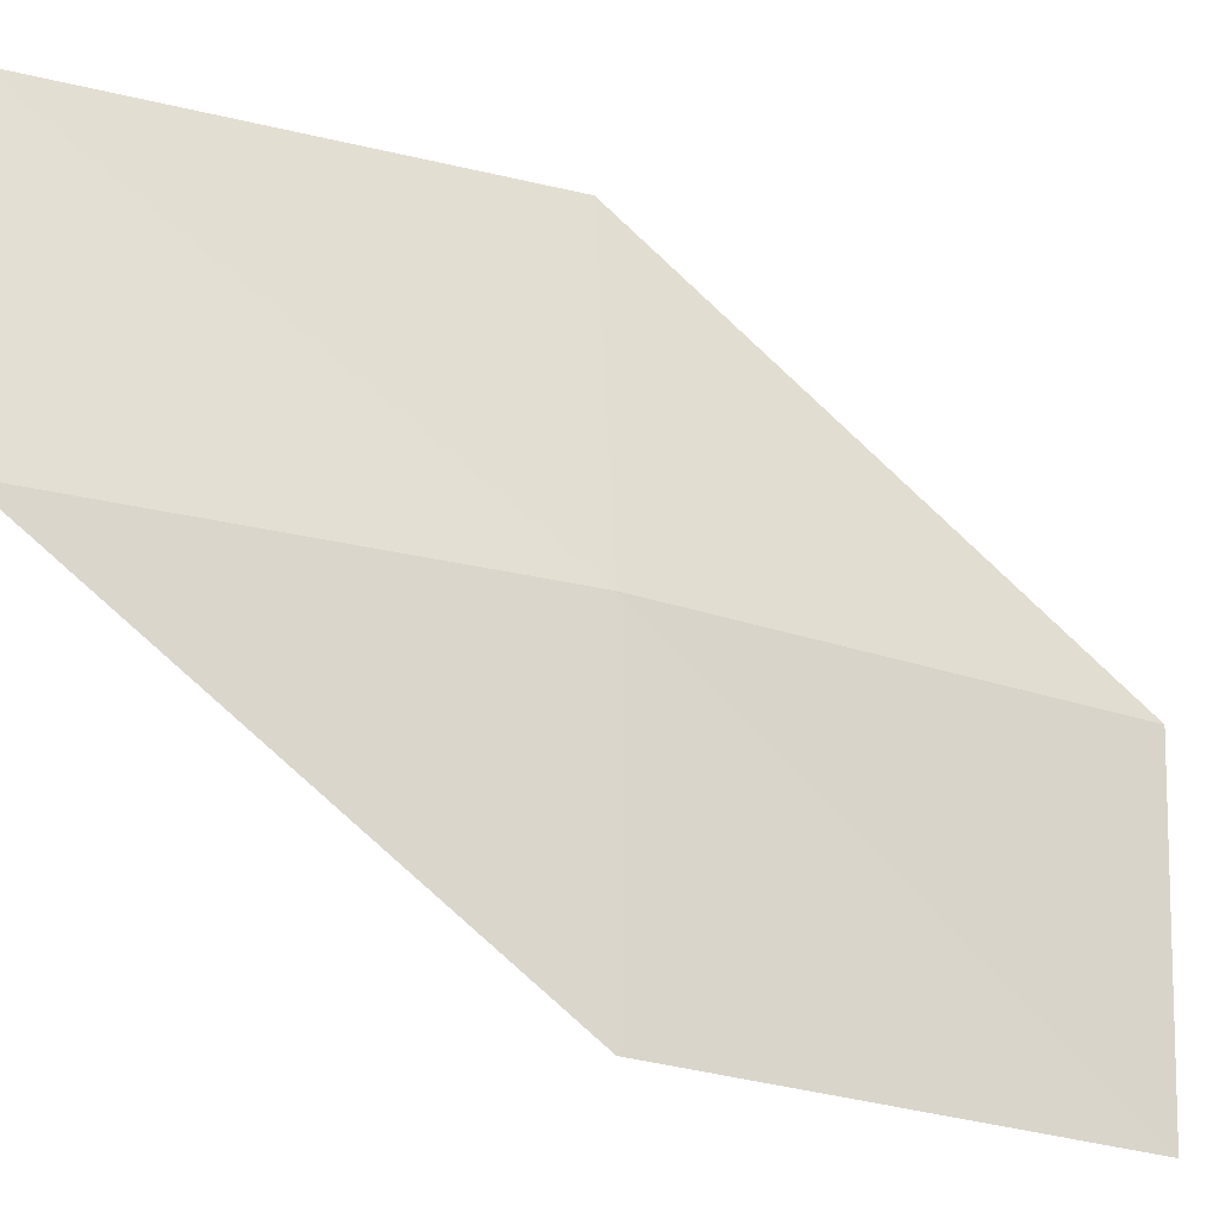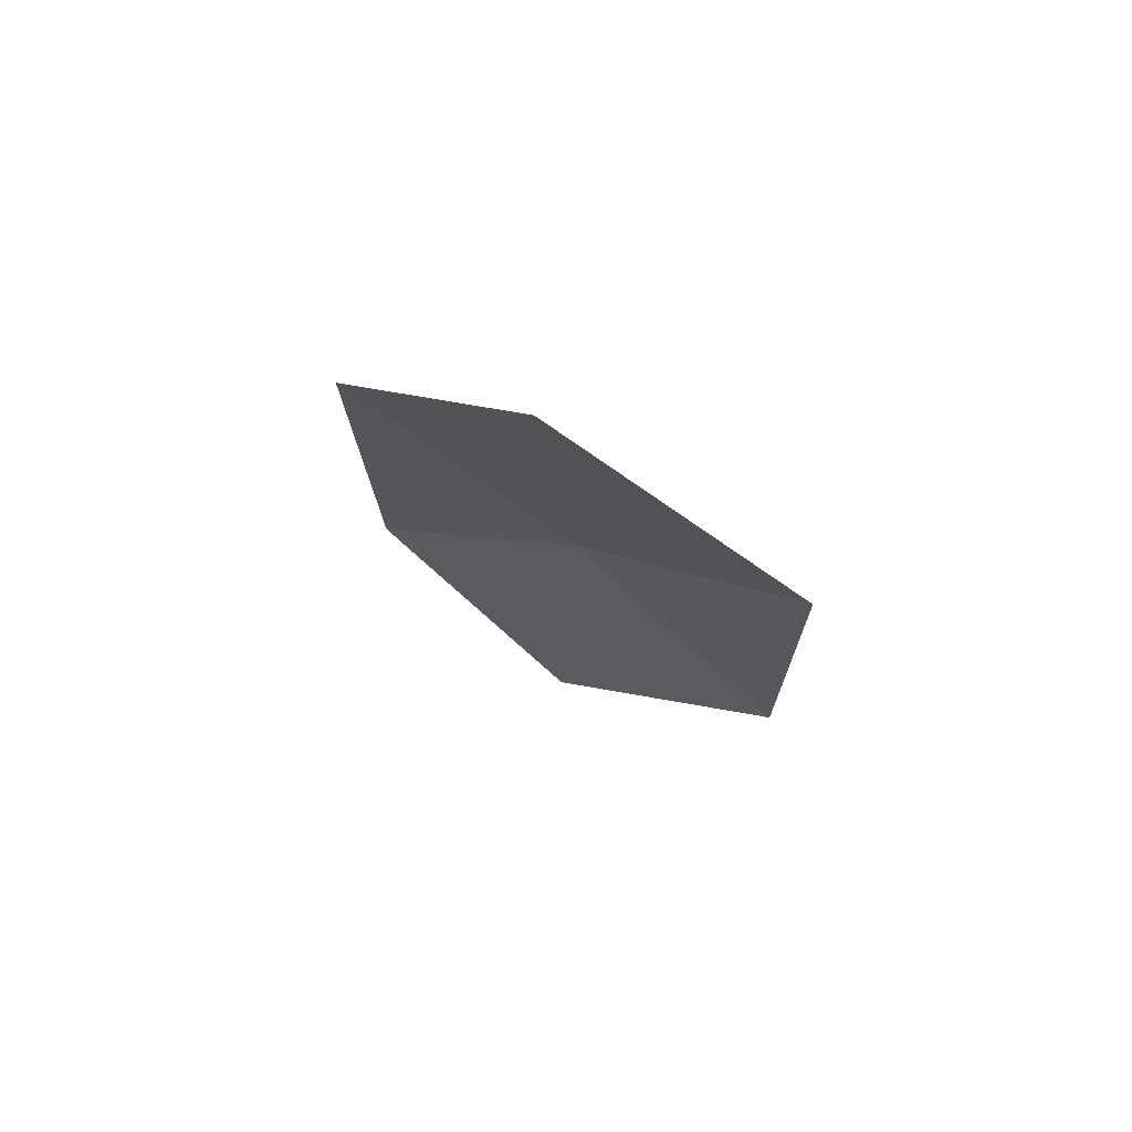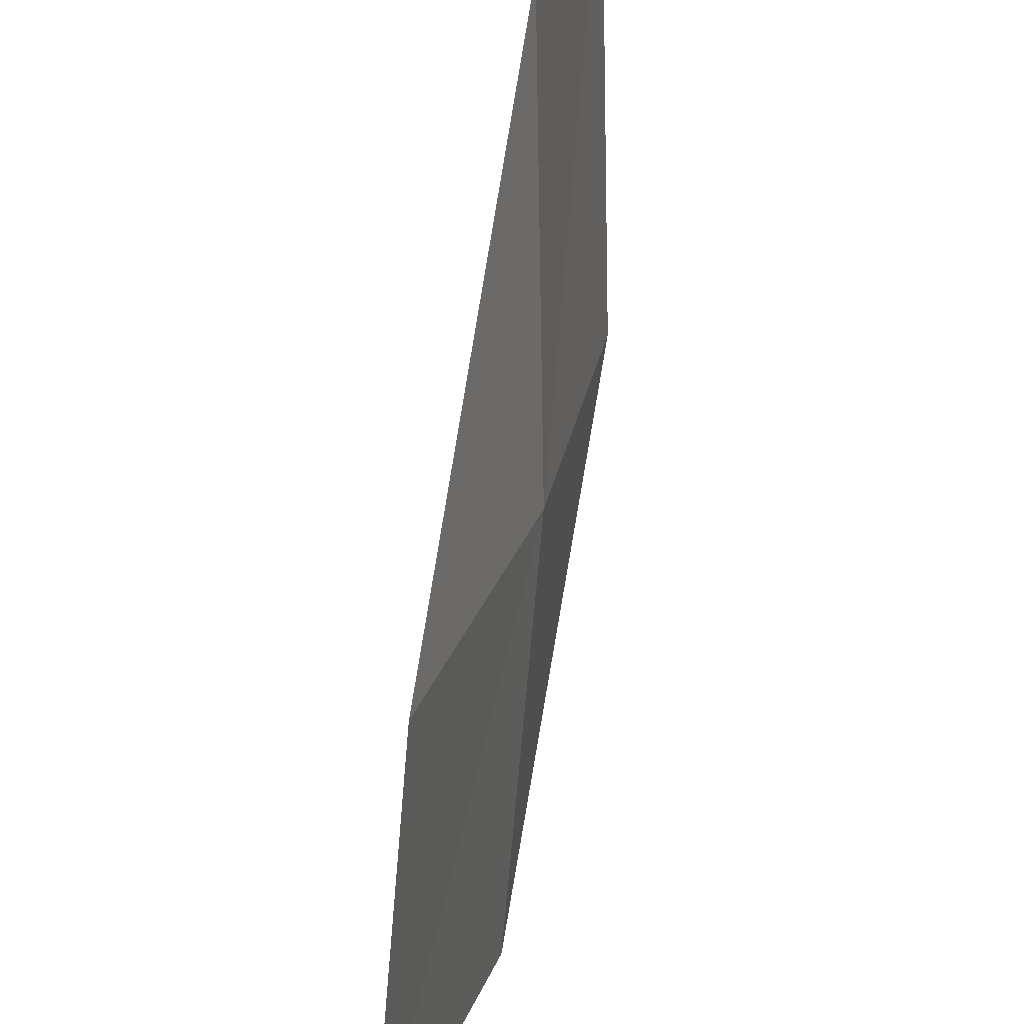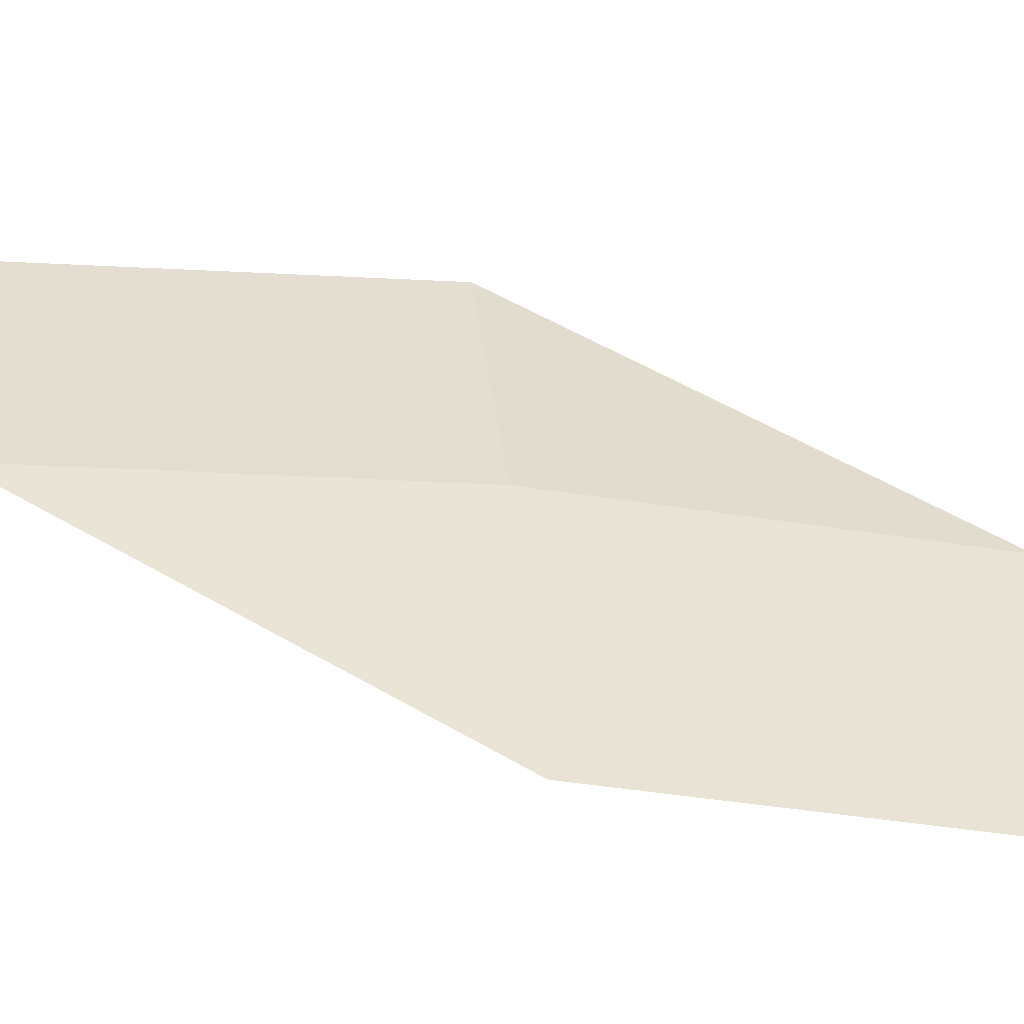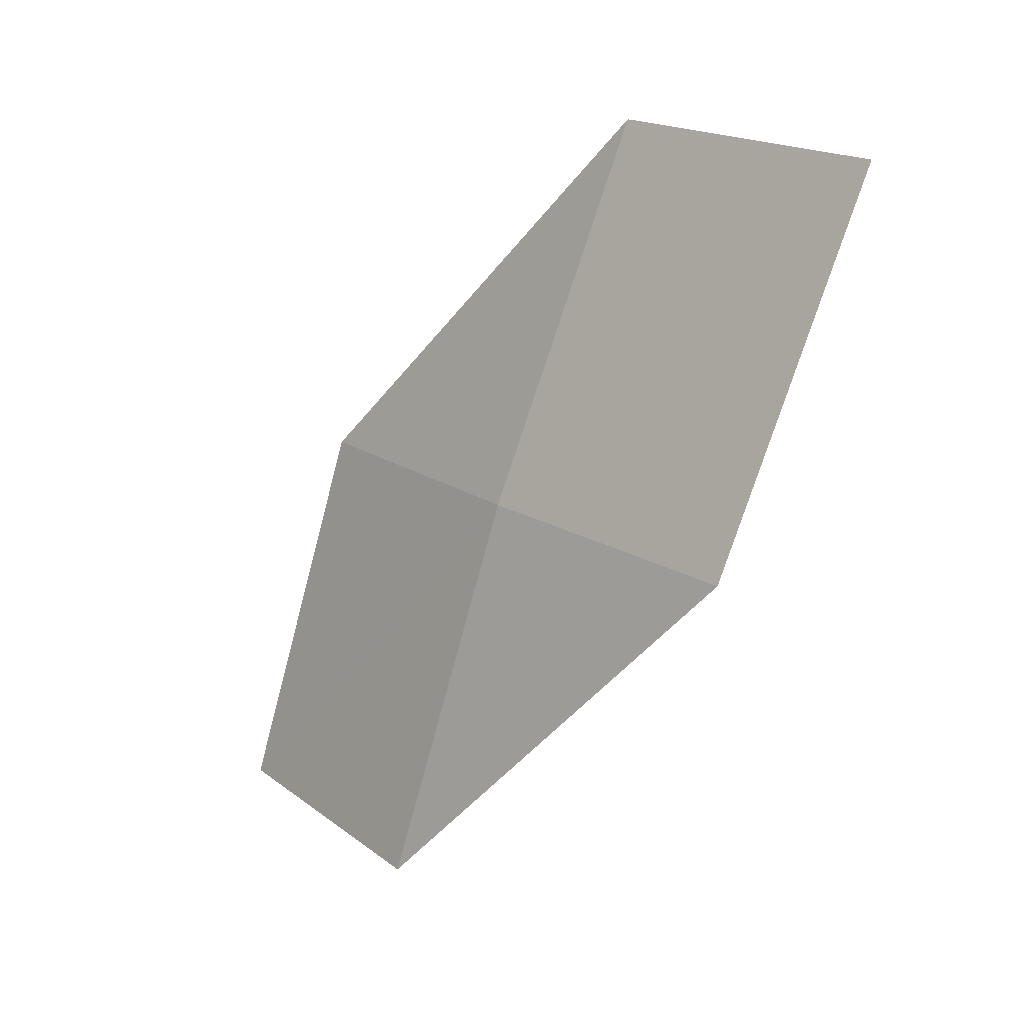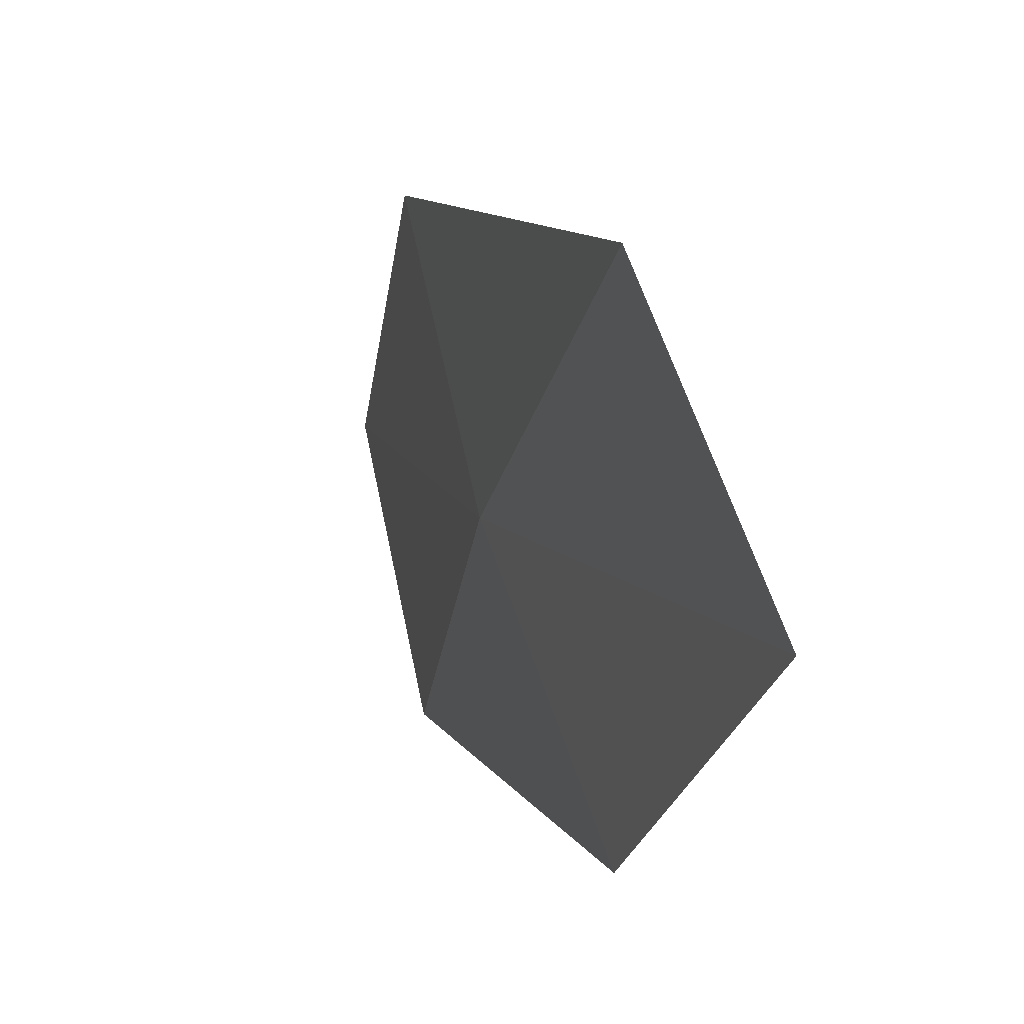
<metadata>
{"format":"obj","ext":"obj","renderer":"f3d","projection":"perspective","resolution":1024,"background":"white","views":[{"elev":-39.5,"azim":34.4,"up":"+Y"},{"elev":-66.6,"azim":37.0,"up":"+Z"},{"elev":-67.0,"azim":-34.6,"up":"+Y"},{"elev":-66.1,"azim":50.0,"up":"+Y"},{"elev":38.2,"azim":129.6,"up":"+Z"},{"elev":-21.3,"azim":136.8,"up":"+Y"}]}
</metadata>
<code>
v 7.441 -4.497 23.27
v 6.929 -4.557 23.99
v 6.975 -3.936 24.12
v 7.496 -3.881 23.41
v 7.88 -4.432 22.52
v 7.748 -5.023 22.35
v 7.321 -5.093 23.1
f 1 3 2
f 1 4 3
f 1 5 4
f 1 6 5
f 1 7 6
f 1 2 7

</code>
